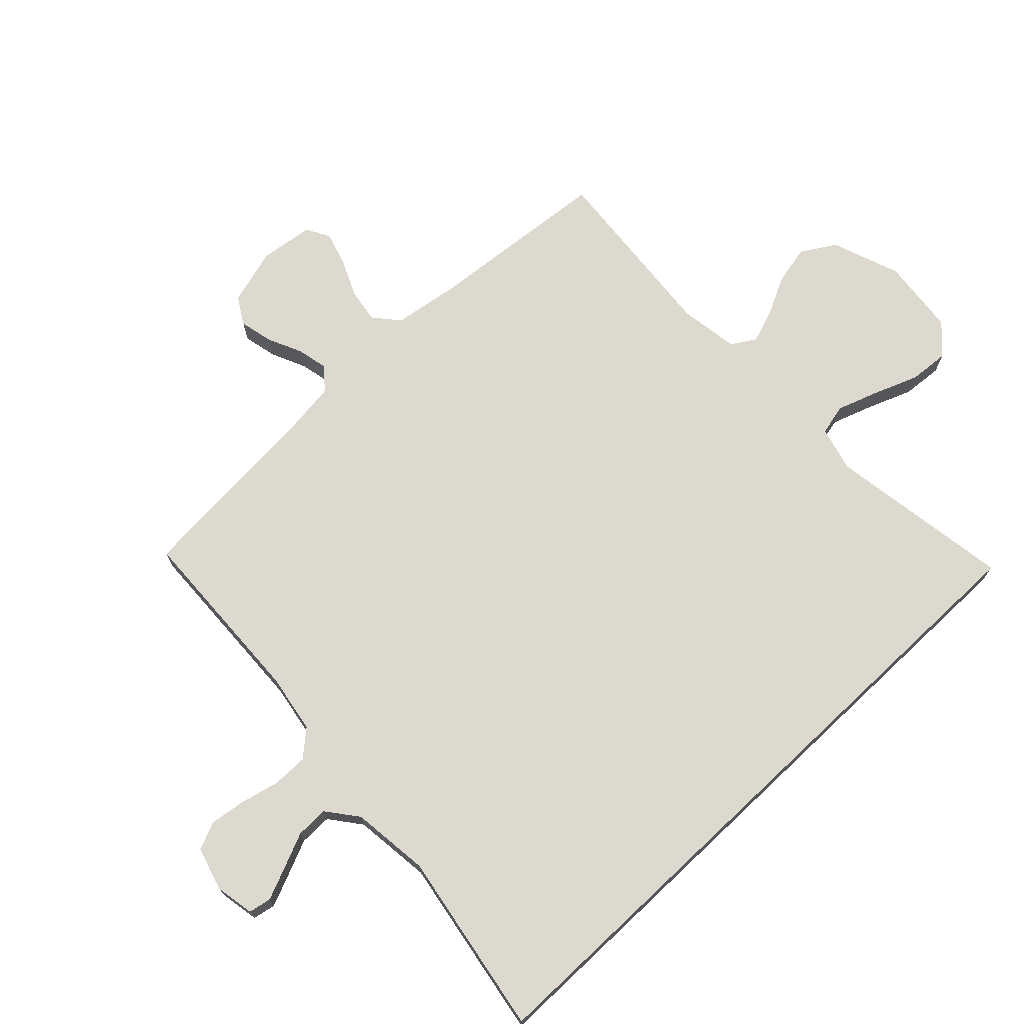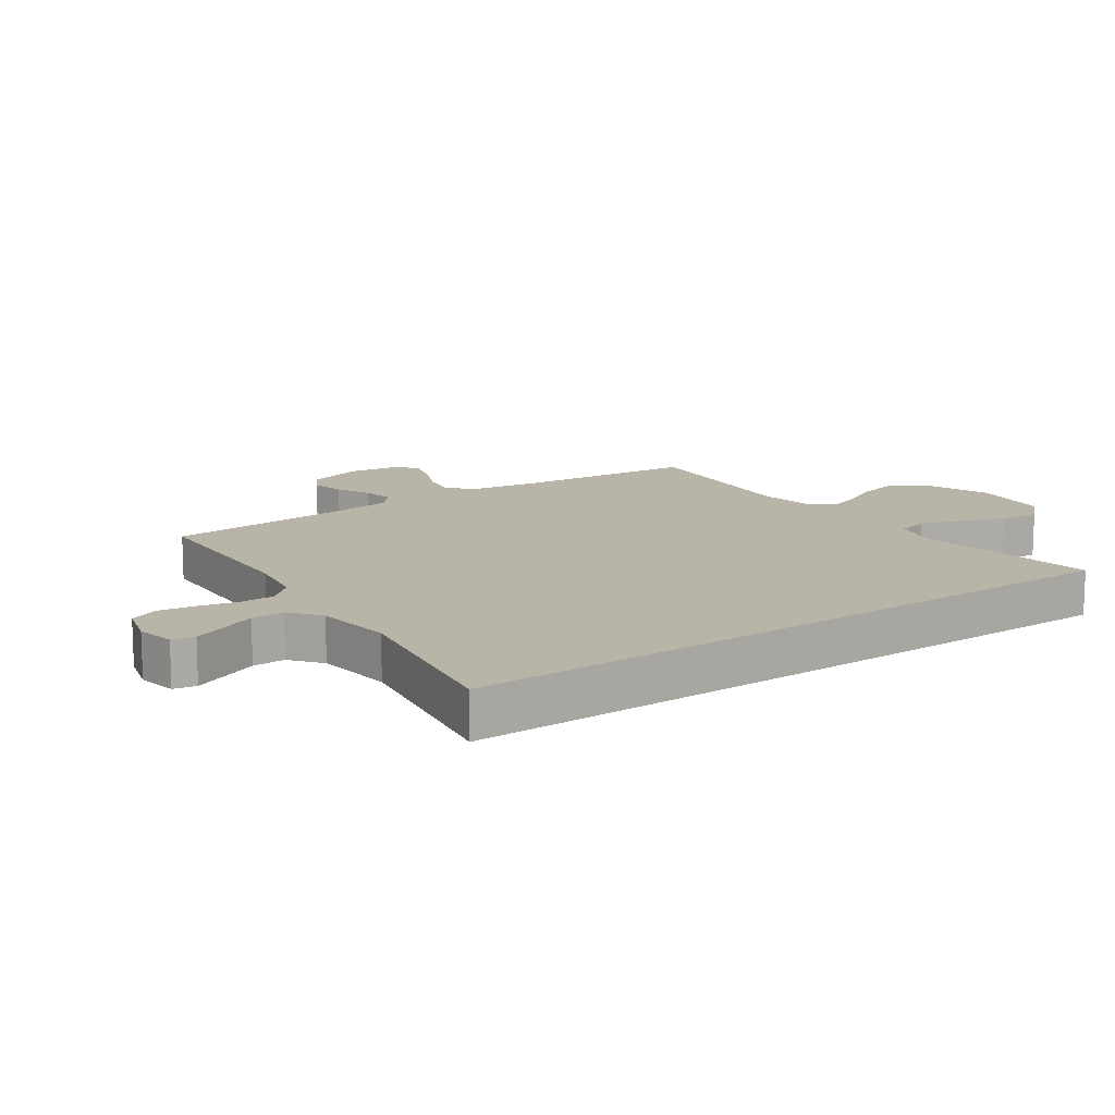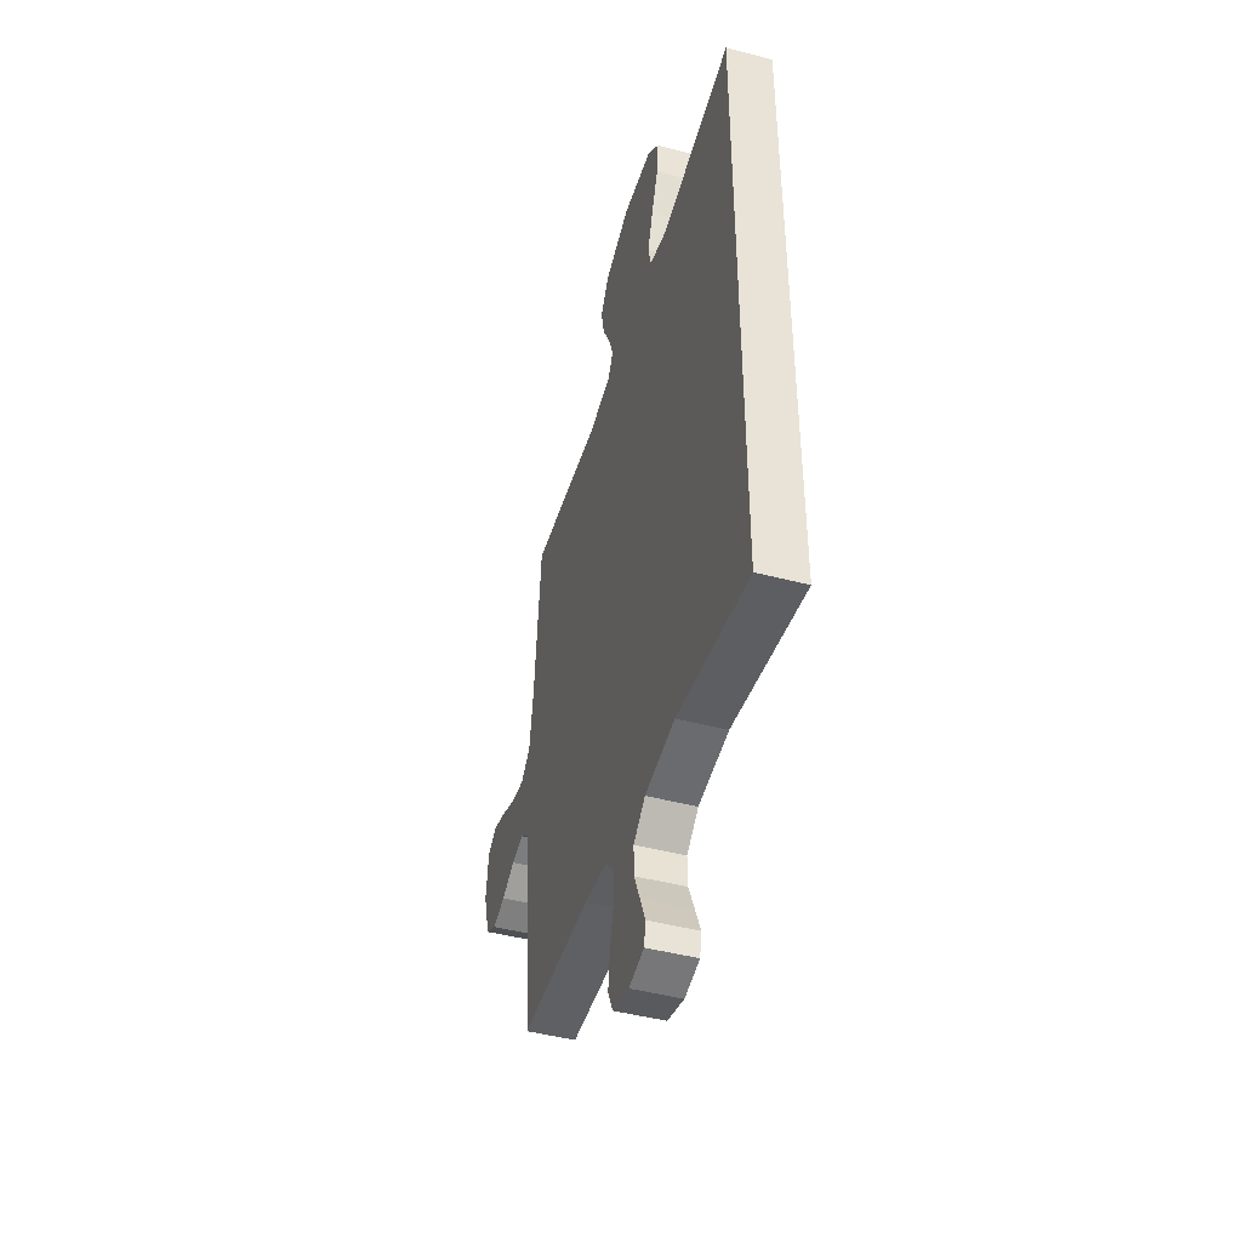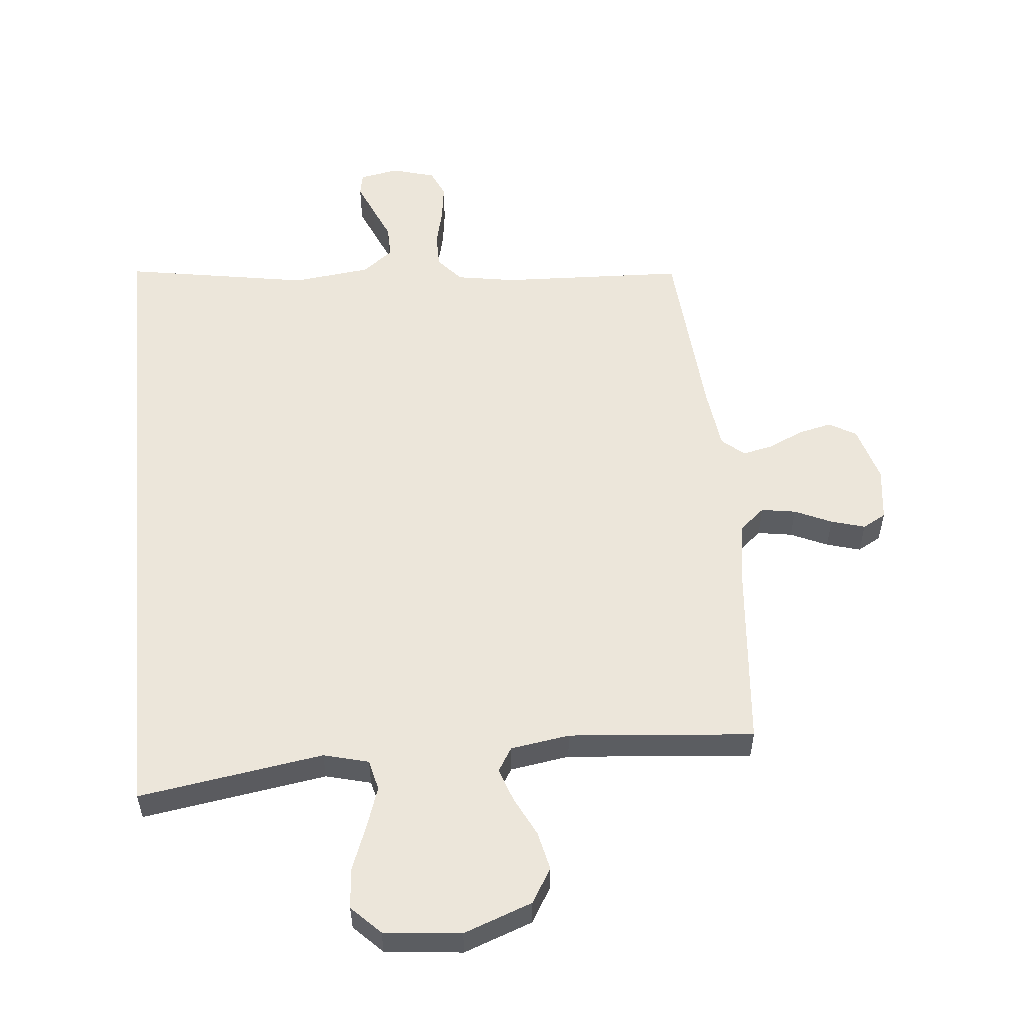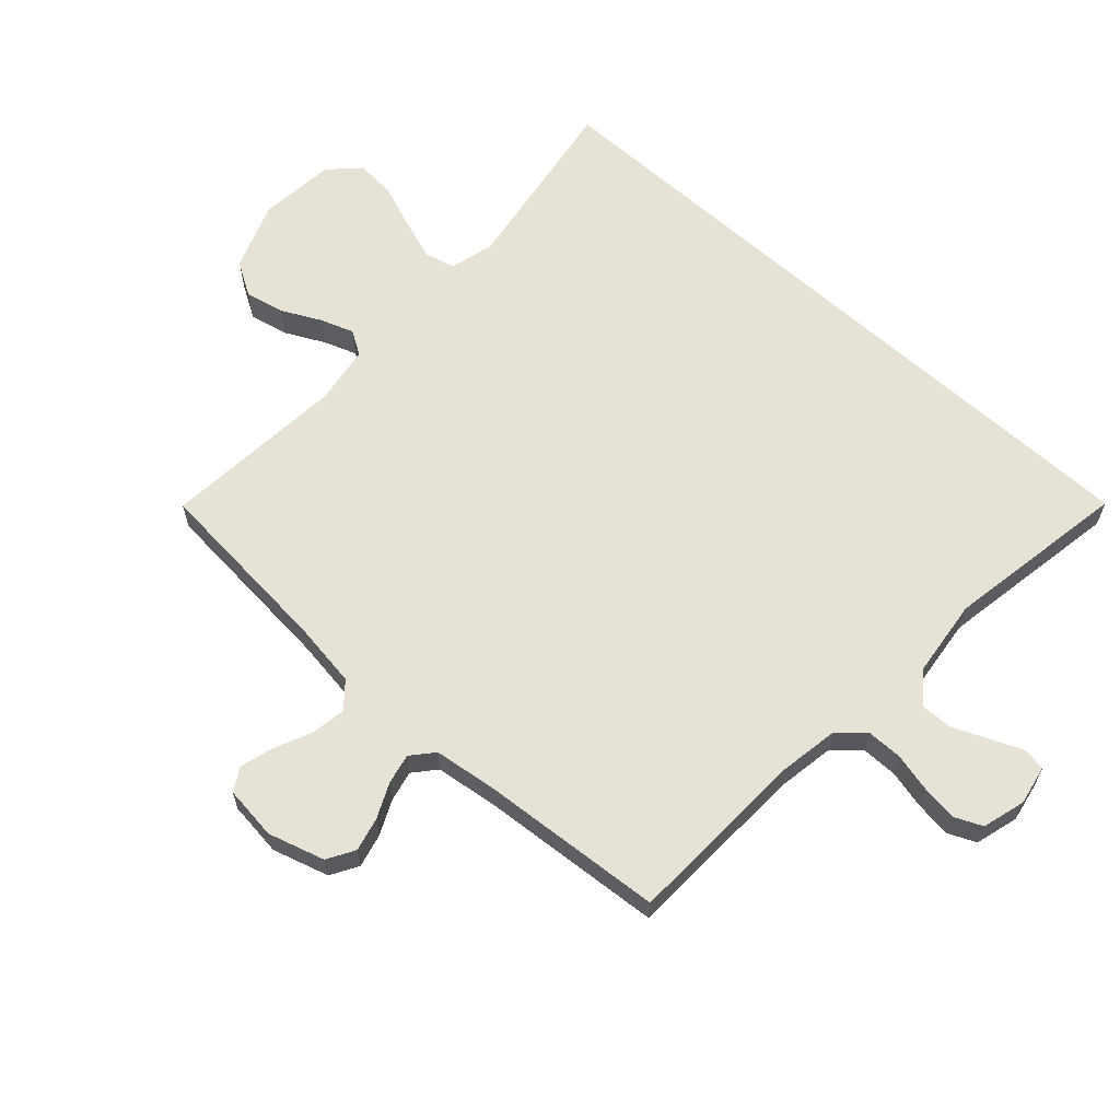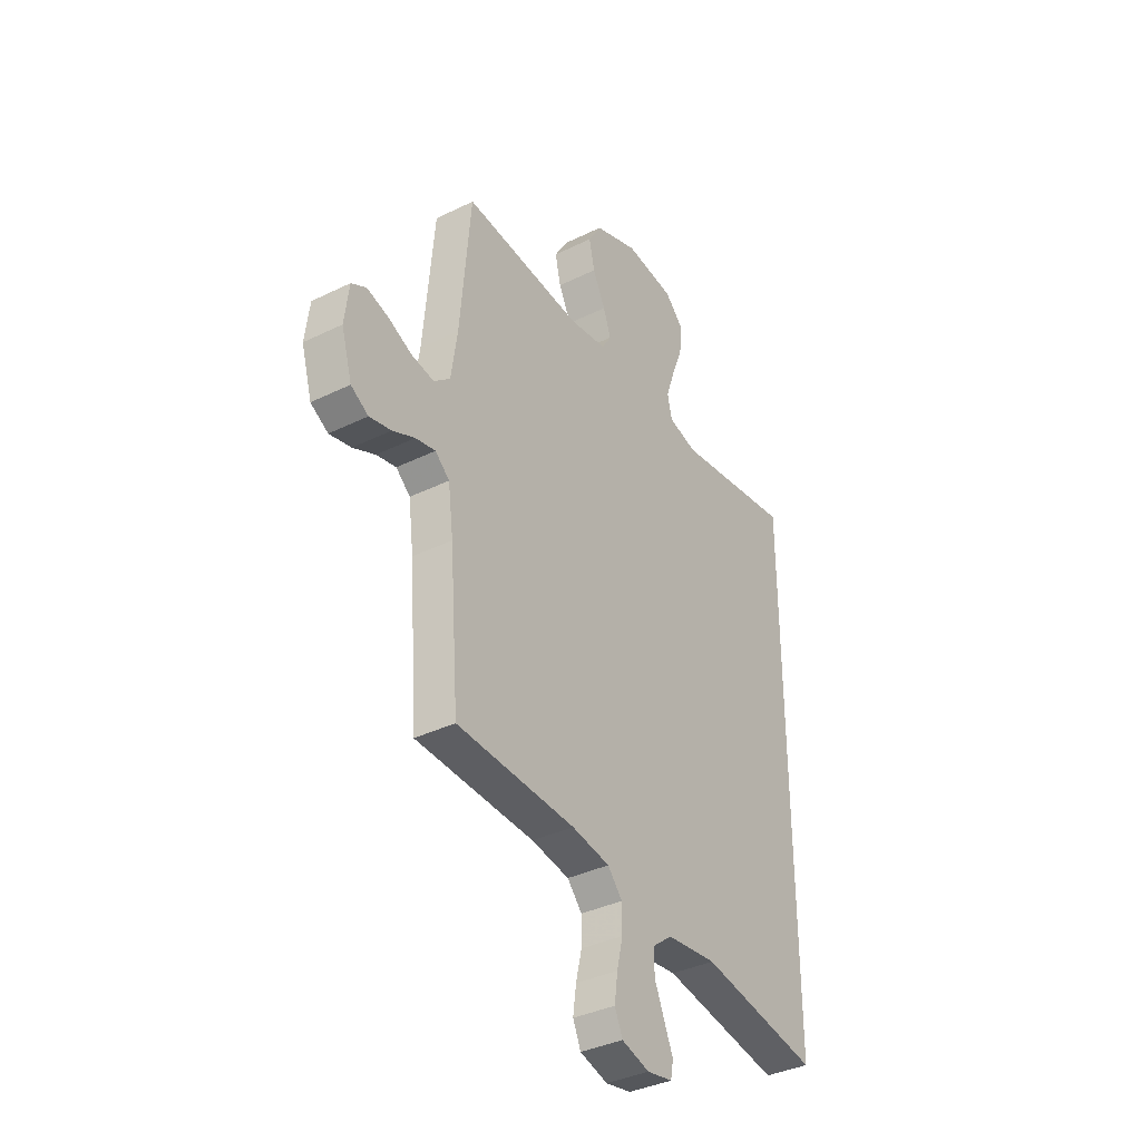
<metadata>
{"format":"obj","ext":"obj","renderer":"f3d","projection":"perspective","resolution":1024,"background":"white","views":[{"elev":71.7,"azim":-133.4,"up":"+Y"},{"elev":13.3,"azim":-125.1,"up":"+Y"},{"elev":-46.8,"azim":-106.4,"up":"+Z"},{"elev":54.5,"azim":-5.4,"up":"+Y"},{"elev":63.1,"azim":132.1,"up":"+Y"},{"elev":-36.9,"azim":122.4,"up":"+Z"}]}
</metadata>
<code>
v 0.5 0.07 -0.5
v 0.2 0.07 -0.512
v 0.104 0.07 -0.528
v 0.067 0.07 -0.57
v 0.067 0.07 -0.628
v 0.082 0.07 -0.691
v 0.09 0.07 -0.75
v 0.07 0.07 -0.795
v 0 0.07 -0.815
v -0.064 0.07 -0.803
v -0.071 0.07 -0.766
v -0.049 0.07 -0.714
v -0.024 0.07 -0.656
v -0.023 0.07 -0.603
v -0.073 0.07 -0.564
v -0.2 0.07 -0.549
v -0.5 0.07 -0.6
v -0.5 0.07 0.52
v -0.2 0.07 0.473
v -0.127 0.07 0.492
v -0.115 0.07 0.542
v -0.138 0.07 0.609
v -0.166 0.07 0.682
v -0.171 0.07 0.747
v -0.125 0.07 0.793
v 0 0.07 0.806
v 0.111 0.07 0.765
v 0.145 0.07 0.709
v 0.131 0.07 0.646
v 0.099 0.07 0.582
v 0.08 0.07 0.528
v 0.104 0.07 0.489
v 0.2 0.07 0.474
v 0.5 0.07 0.5
v 0.527 0.07 0.2
v 0.543 0.07 0.092
v 0.584 0.07 0.057
v 0.64 0.07 0.066
v 0.7 0.07 0.093
v 0.755 0.07 0.109
v 0.793 0.07 0.088
v 0.804 0.07 0
v 0.777 0.07 -0.092
v 0.733 0.07 -0.118
v 0.678 0.07 -0.105
v 0.622 0.07 -0.079
v 0.572 0.07 -0.068
v 0.536 0.07 -0.099
v 0.523 0.07 -0.2
v 0.5 0 -0.5
v 0.2 0 -0.512
v 0.104 0 -0.528
v 0.067 0 -0.57
v 0.067 0 -0.628
v 0.082 0 -0.691
v 0.09 0 -0.75
v 0.07 0 -0.795
v 0 0 -0.815
v -0.064 0 -0.803
v -0.071 0 -0.766
v -0.049 0 -0.714
v -0.024 0 -0.656
v -0.023 0 -0.603
v -0.073 0 -0.564
v -0.2 0 -0.549
v -0.5 0 -0.6
v -0.5 0 0.52
v -0.2 0 0.473
v -0.127 0 0.492
v -0.115 0 0.542
v -0.138 0 0.609
v -0.166 0 0.682
v -0.171 0 0.747
v -0.125 0 0.793
v 0 0 0.806
v 0.111 0 0.765
v 0.145 0 0.709
v 0.131 0 0.646
v 0.099 0 0.582
v 0.08 0 0.528
v 0.104 0 0.489
v 0.2 0 0.474
v 0.5 0 0.5
v 0.527 0 0.2
v 0.543 0 0.092
v 0.584 0 0.057
v 0.64 0 0.066
v 0.7 0 0.093
v 0.755 0 0.109
v 0.793 0 0.088
v 0.804 0 0
v 0.777 0 -0.092
v 0.733 0 -0.118
v 0.678 0 -0.105
v 0.622 0 -0.079
v 0.572 0 -0.068
v 0.536 0 -0.099
v 0.523 0 -0.2
f 43 44 45 46
f 43 46 47
f 42 43 47
f 41 42 47
f 38 39 40 41
f 37 38 41 47
f 36 37 47 48
f 33 34 35
f 32 33 35 36
f 27 28 29 30
f 27 30 31
f 26 27 31
f 25 26 31
f 22 23 24 25
f 21 22 25 31
f 20 21 31 32
f 16 17 18 19
f 15 16 19 20
f 14 15 20 32
f 10 11 12 13
f 8 9 10 13
f 5 6 7 8
f 5 8 13 14
f 49 1 2
f 49 2 3
f 48 49 3
f 36 48 3
f 32 36 3 4
f 14 32 4
f 4 5 14
f 95 94 93 92
f 96 95 92
f 96 92 91
f 96 91 90
f 90 89 88 87
f 96 90 87 86
f 97 96 86 85
f 84 83 82
f 85 84 82 81
f 79 78 77 76
f 80 79 76
f 80 76 75
f 80 75 74
f 74 73 72 71
f 80 74 71 70
f 81 80 70 69
f 68 67 66 65
f 69 68 65 64
f 81 69 64 63
f 62 61 60 59
f 62 59 58 57
f 57 56 55 54
f 63 62 57 54
f 51 50 98
f 52 51 98
f 52 98 97
f 52 97 85
f 53 52 85 81
f 53 81 63
f 63 54 53
f 1 50 51 2
f 2 51 52 3
f 3 52 53 4
f 4 53 54 5
f 5 54 55 6
f 6 55 56 7
f 7 56 57 8
f 8 57 58 9
f 9 58 59 10
f 10 59 60 11
f 11 60 61 12
f 12 61 62 13
f 13 62 63 14
f 14 63 64 15
f 15 64 65 16
f 16 65 66 17
f 17 66 67 18
f 18 67 68 19
f 19 68 69 20
f 20 69 70 21
f 21 70 71 22
f 22 71 72 23
f 23 72 73 24
f 24 73 74 25
f 25 74 75 26
f 26 75 76 27
f 27 76 77 28
f 28 77 78 29
f 29 78 79 30
f 30 79 80 31
f 31 80 81 32
f 32 81 82 33
f 33 82 83 34
f 34 83 84 35
f 35 84 85 36
f 36 85 86 37
f 37 86 87 38
f 38 87 88 39
f 39 88 89 40
f 40 89 90 41
f 41 90 91 42
f 42 91 92 43
f 43 92 93 44
f 44 93 94 45
f 45 94 95 46
f 46 95 96 47
f 47 96 97 48
f 48 97 98 49
f 49 98 50 1

</code>
